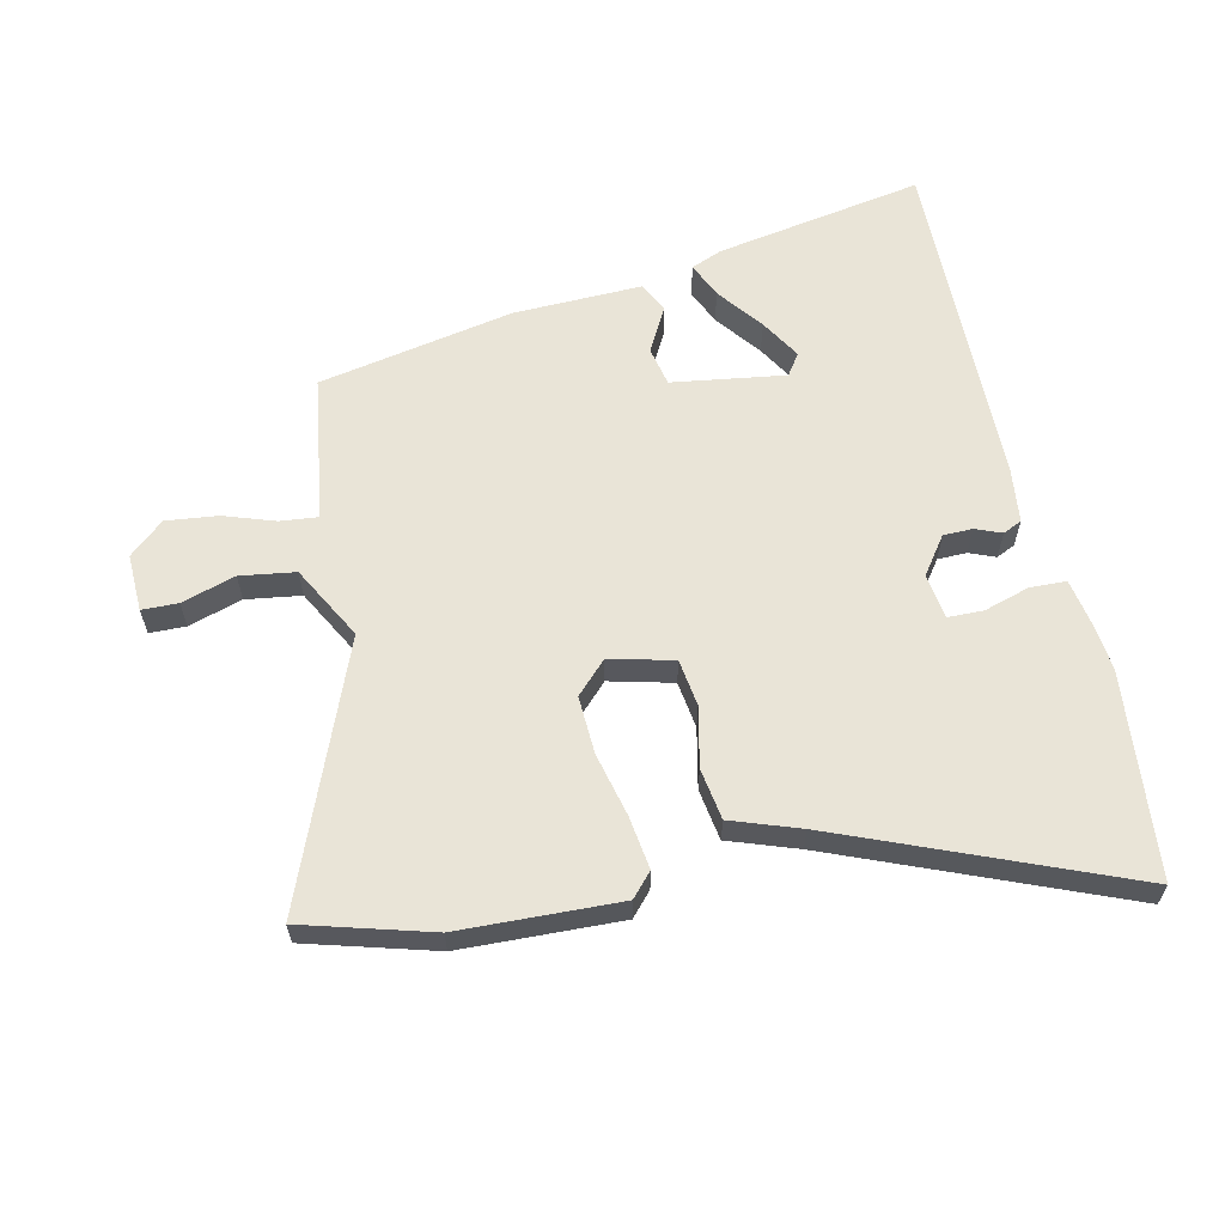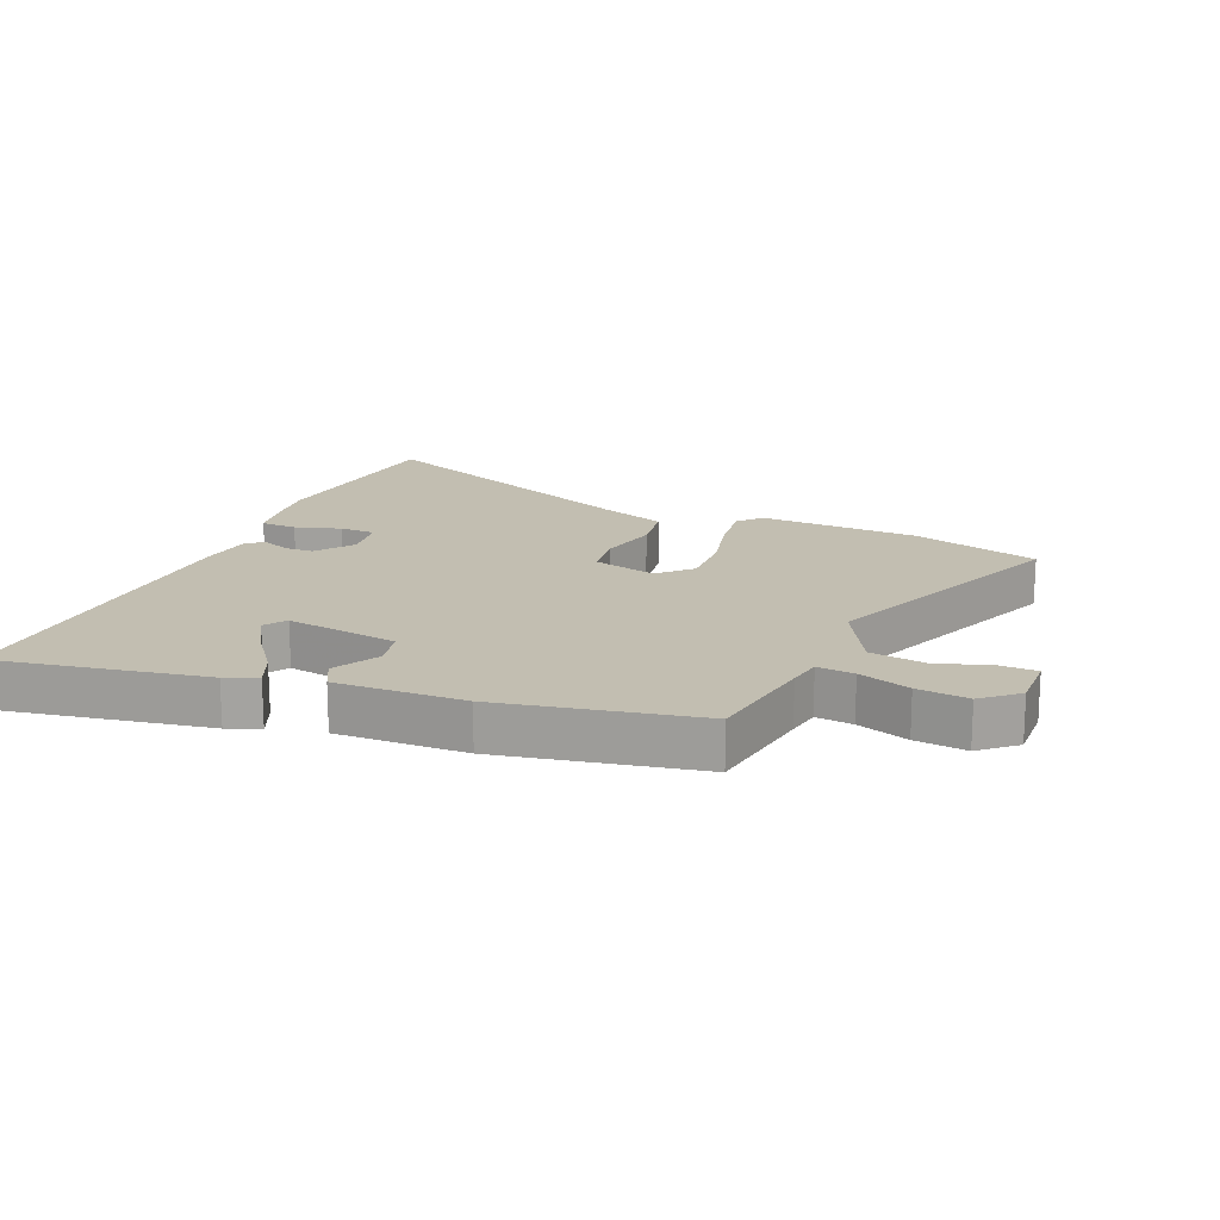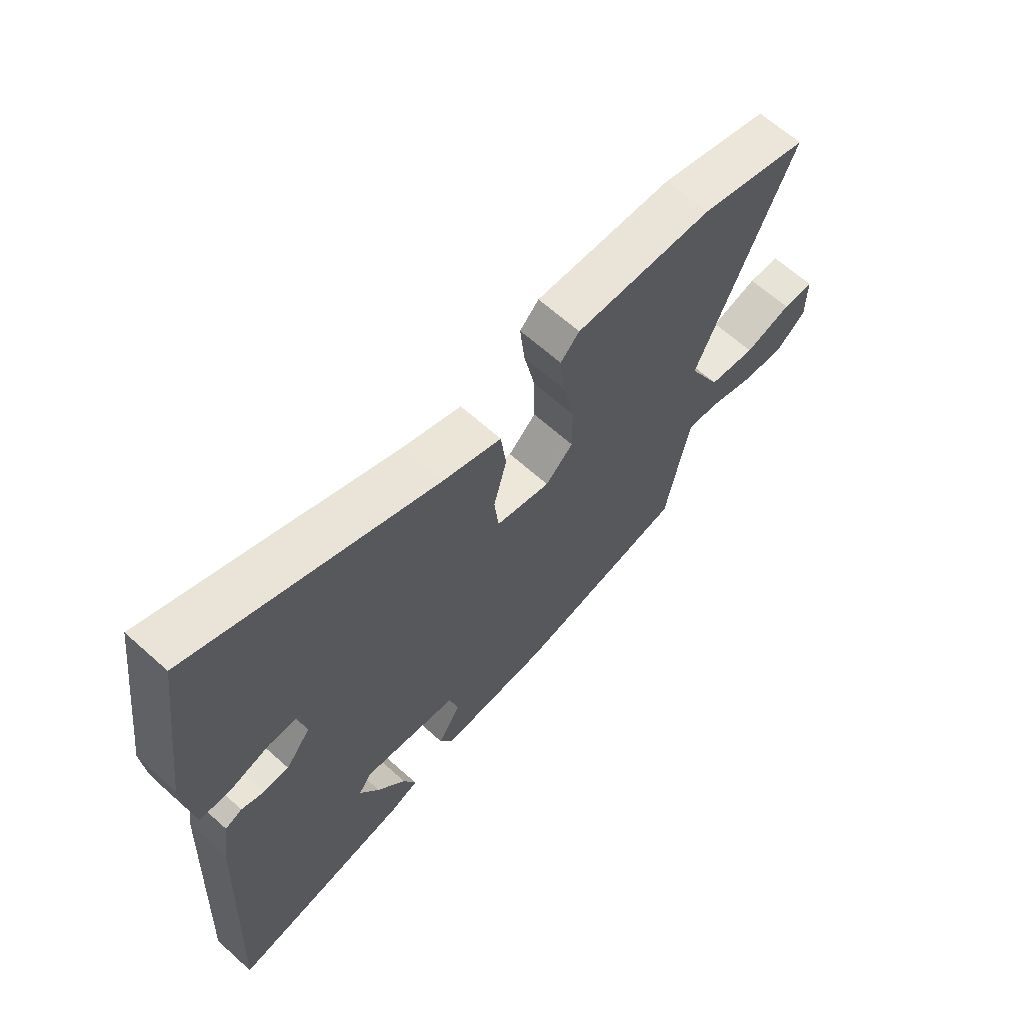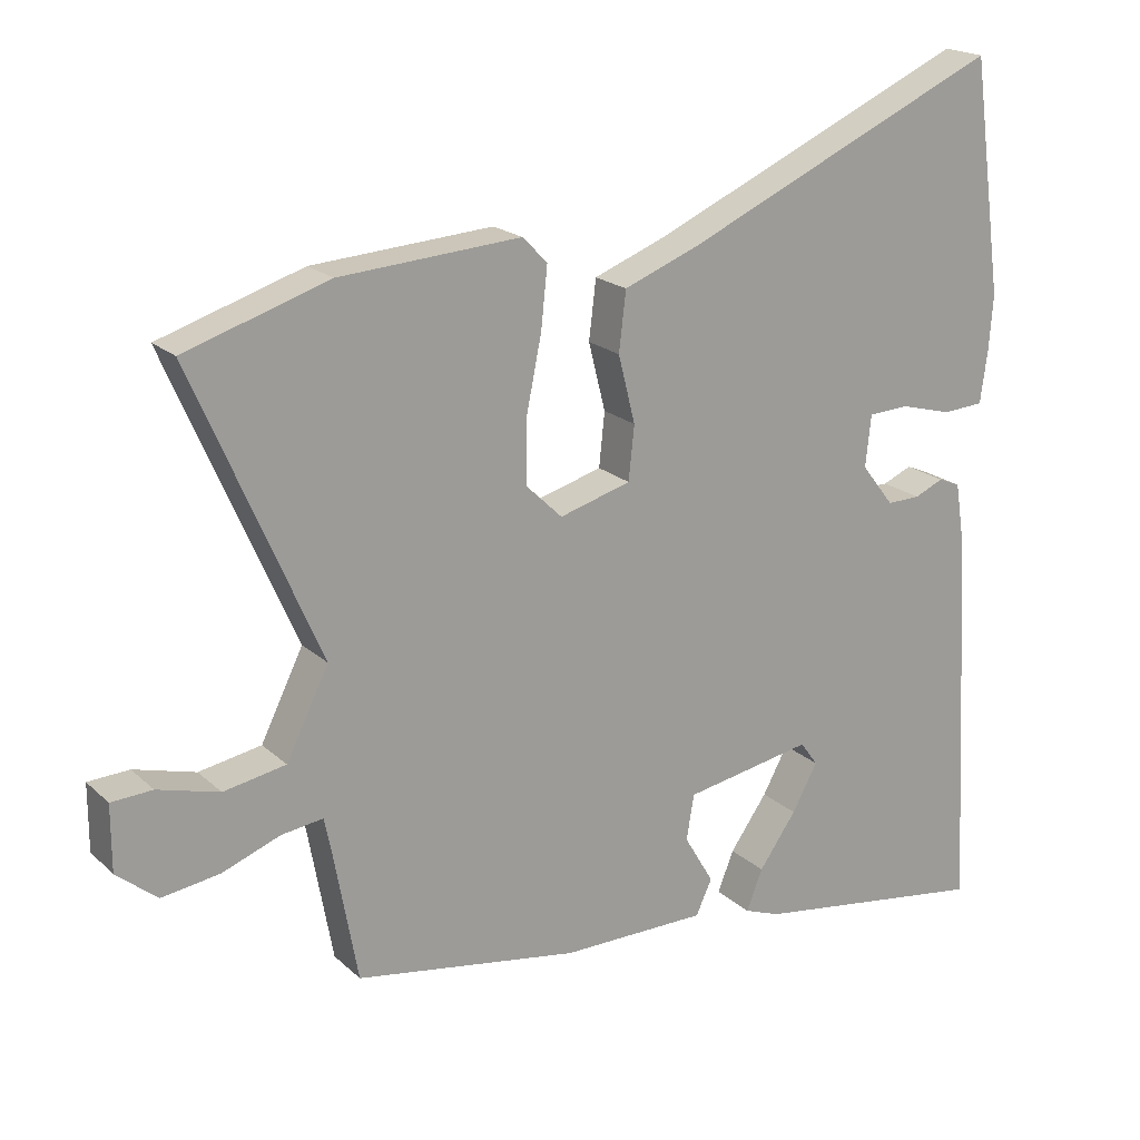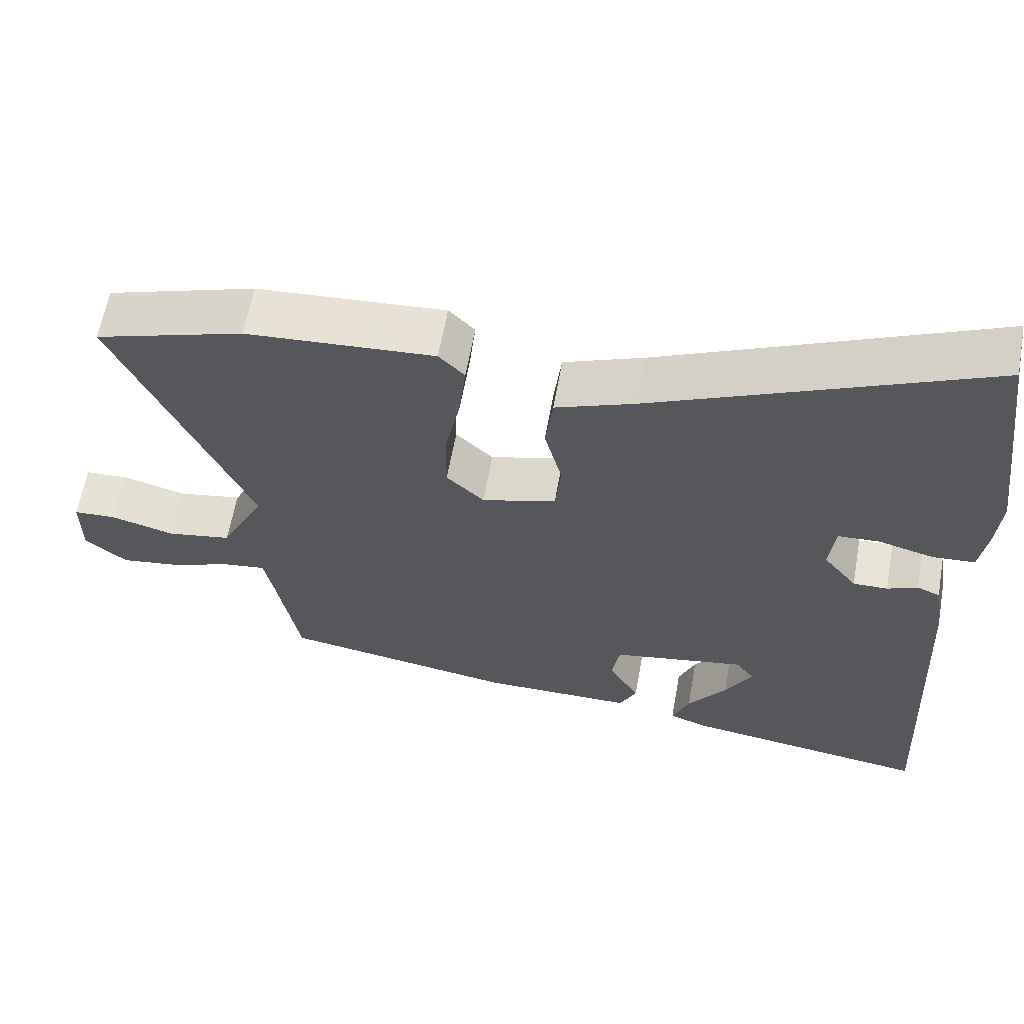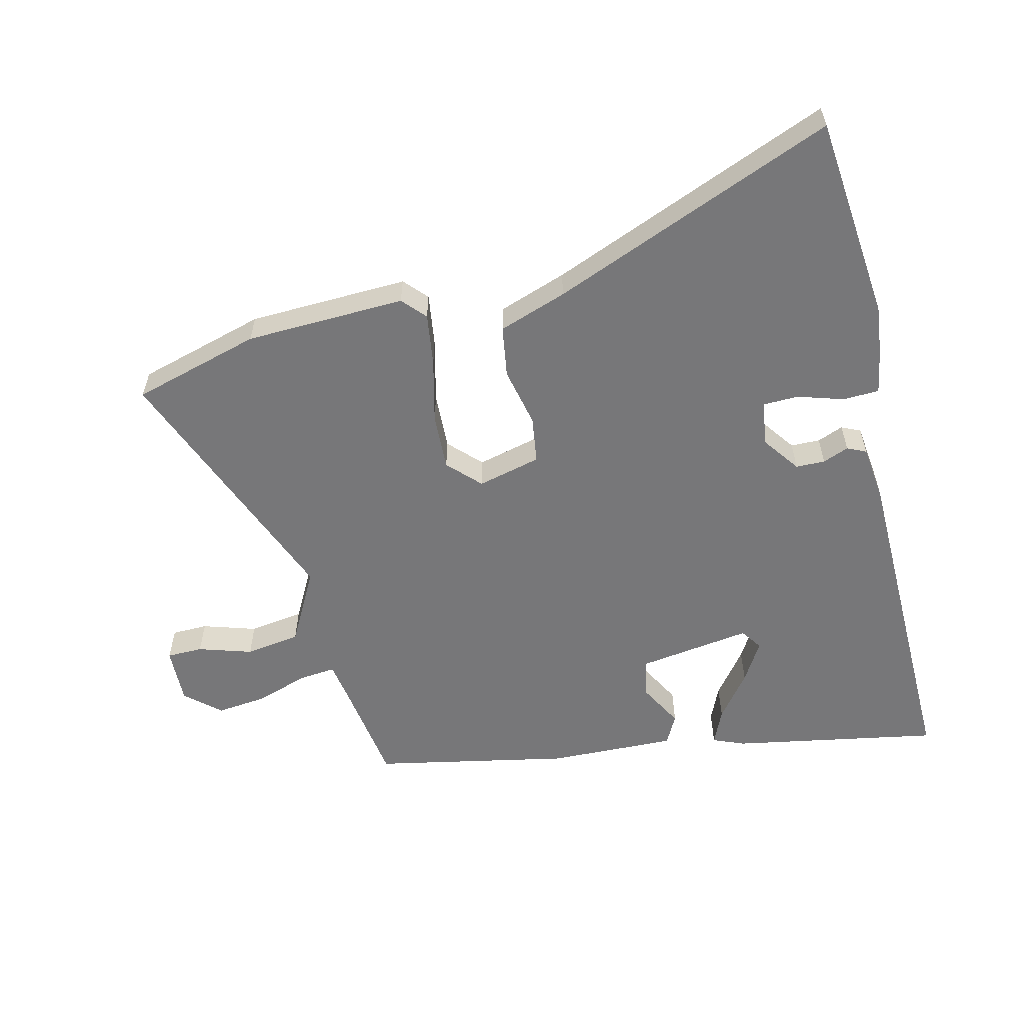
<metadata>
{"format":"obj","ext":"obj","renderer":"f3d","projection":"perspective","resolution":1024,"background":"white","views":[{"elev":61.1,"azim":-14.5,"up":"+Y"},{"elev":17.1,"azim":-158.8,"up":"+Y"},{"elev":65.1,"azim":132.0,"up":"+Z"},{"elev":19.6,"azim":-32.0,"up":"+Z"},{"elev":61.9,"azim":10.2,"up":"+Z"},{"elev":-57.2,"azim":11.6,"up":"+Y"}]}
</metadata>
<code>
v 0.475 0.07 0.682
v 0.52 0.07 0.353
v 0.514 0.07 0.273
v 0.504 0.07 0.201
v 0.446 0.07 0.197
v 0.372 0.07 0.217
v 0.315 0.07 0.214
v 0.307 0.07 0.141
v 0.353 0.07 0.082
v 0.4 0.07 0.083
v 0.441 0.07 0.101
v 0.472 0.07 0.088
v 0.486 0.07 -0.002
v 0.515 0.07 -0.547
v 0.179 0.07 -0.498
v 0.128 0.07 -0.479
v 0.151 0.07 -0.421
v 0.204 0.07 -0.346
v 0.24 0.07 -0.28
v 0.215 0.07 -0.246
v 0.034 0.07 -0.279
v 0.023 0.07 -0.343
v 0.065 0.07 -0.414
v 0.042 0.07 -0.463
v -0.164 0.07 -0.464
v -0.481 0.07 -0.412
v -0.514 0.07 -0.231
v -0.525 0.07 -0.177
v -0.584 0.07 -0.185
v -0.666 0.07 -0.216
v -0.748 0.07 -0.228
v -0.805 0.07 -0.181
v -0.805 0.07 -0.088
v -0.747 0.07 -0.085
v -0.66 0.07 -0.109
v -0.572 0.07 -0.093
v -0.512 0.07 0.028
v -0.691 0.07 0.439
v -0.488 0.07 0.504
v -0.232 0.07 0.522
v -0.197 0.07 0.486
v -0.206 0.07 0.401
v -0.227 0.07 0.298
v -0.228 0.07 0.205
v -0.177 0.07 0.156
v -0.076 0.07 0.185
v -0.068 0.07 0.261
v -0.092 0.07 0.356
v -0.082 0.07 0.439
v 0.026 0.07 0.481
v 0.475 0 0.682
v 0.52 0 0.353
v 0.514 0 0.273
v 0.504 0 0.201
v 0.446 0 0.197
v 0.372 0 0.217
v 0.315 0 0.214
v 0.307 0 0.141
v 0.353 0 0.082
v 0.4 0 0.083
v 0.441 0 0.101
v 0.472 0 0.088
v 0.486 0 -0.002
v 0.515 0 -0.547
v 0.179 0 -0.498
v 0.128 0 -0.479
v 0.151 0 -0.421
v 0.204 0 -0.346
v 0.24 0 -0.28
v 0.215 0 -0.246
v 0.034 0 -0.279
v 0.023 0 -0.343
v 0.065 0 -0.414
v 0.042 0 -0.463
v -0.164 0 -0.464
v -0.481 0 -0.412
v -0.514 0 -0.231
v -0.525 0 -0.177
v -0.584 0 -0.185
v -0.666 0 -0.216
v -0.748 0 -0.228
v -0.805 0 -0.181
v -0.805 0 -0.088
v -0.747 0 -0.085
v -0.66 0 -0.109
v -0.572 0 -0.093
v -0.512 0 0.028
v -0.691 0 0.439
v -0.488 0 0.504
v -0.232 0 0.522
v -0.197 0 0.486
v -0.206 0 0.401
v -0.227 0 0.298
v -0.228 0 0.205
v -0.177 0 0.156
v -0.076 0 0.185
v -0.068 0 0.261
v -0.092 0 0.356
v -0.082 0 0.439
v 0.026 0 0.481
f 47 48 49 50
f 1 2 3
f 50 1 3
f 47 50 3
f 46 47 3
f 45 46 3
f 41 42 43
f 40 41 43
f 39 40 43
f 38 39 43
f 37 38 43
f 36 37 43 44
f 33 34 35
f 32 33 35
f 31 32 35
f 30 31 35
f 29 30 35
f 28 29 35 36
f 25 26 27
f 24 25 27
f 23 24 27
f 22 23 27
f 21 22 27 28
f 36 44 45
f 28 36 45
f 21 28 45
f 20 21 45
f 16 17 18
f 15 16 18
f 13 14 15
f 12 13 15
f 11 12 15
f 10 11 15
f 9 10 15
f 3 4 5 6
f 3 6 7
f 45 3 7
f 20 45 7 8
f 19 20 8 9
f 15 18 19
f 9 15 19
f 100 99 98 97
f 53 52 51
f 53 51 100
f 53 100 97
f 53 97 96
f 53 96 95
f 93 92 91
f 93 91 90
f 93 90 89
f 93 89 88
f 93 88 87
f 94 93 87 86
f 85 84 83
f 85 83 82
f 85 82 81
f 85 81 80
f 85 80 79
f 86 85 79 78
f 77 76 75
f 77 75 74
f 77 74 73
f 77 73 72
f 78 77 72 71
f 95 94 86
f 95 86 78
f 95 78 71
f 95 71 70
f 68 67 66
f 68 66 65
f 65 64 63
f 65 63 62
f 65 62 61
f 65 61 60
f 65 60 59
f 56 55 54 53
f 57 56 53
f 57 53 95
f 58 57 95 70
f 59 58 70 69
f 69 68 65
f 69 65 59
f 1 51 52 2
f 2 52 53 3
f 3 53 54 4
f 4 54 55 5
f 5 55 56 6
f 6 56 57 7
f 7 57 58 8
f 8 58 59 9
f 9 59 60 10
f 10 60 61 11
f 11 61 62 12
f 12 62 63 13
f 13 63 64 14
f 14 64 65 15
f 15 65 66 16
f 16 66 67 17
f 17 67 68 18
f 18 68 69 19
f 19 69 70 20
f 20 70 71 21
f 21 71 72 22
f 22 72 73 23
f 23 73 74 24
f 24 74 75 25
f 25 75 76 26
f 26 76 77 27
f 27 77 78 28
f 28 78 79 29
f 29 79 80 30
f 30 80 81 31
f 31 81 82 32
f 32 82 83 33
f 33 83 84 34
f 34 84 85 35
f 35 85 86 36
f 36 86 87 37
f 37 87 88 38
f 38 88 89 39
f 39 89 90 40
f 40 90 91 41
f 41 91 92 42
f 42 92 93 43
f 43 93 94 44
f 44 94 95 45
f 45 95 96 46
f 46 96 97 47
f 47 97 98 48
f 48 98 99 49
f 49 99 100 50
f 50 100 51 1

</code>
